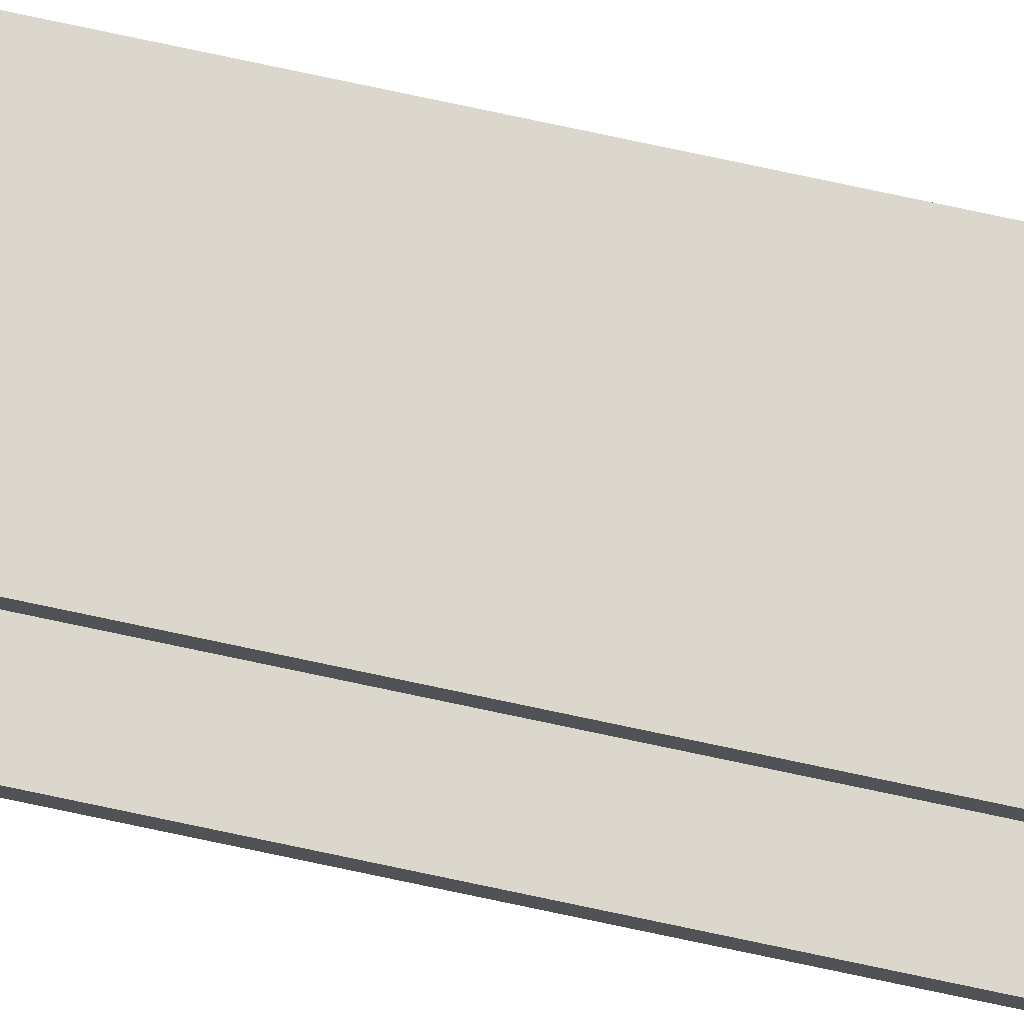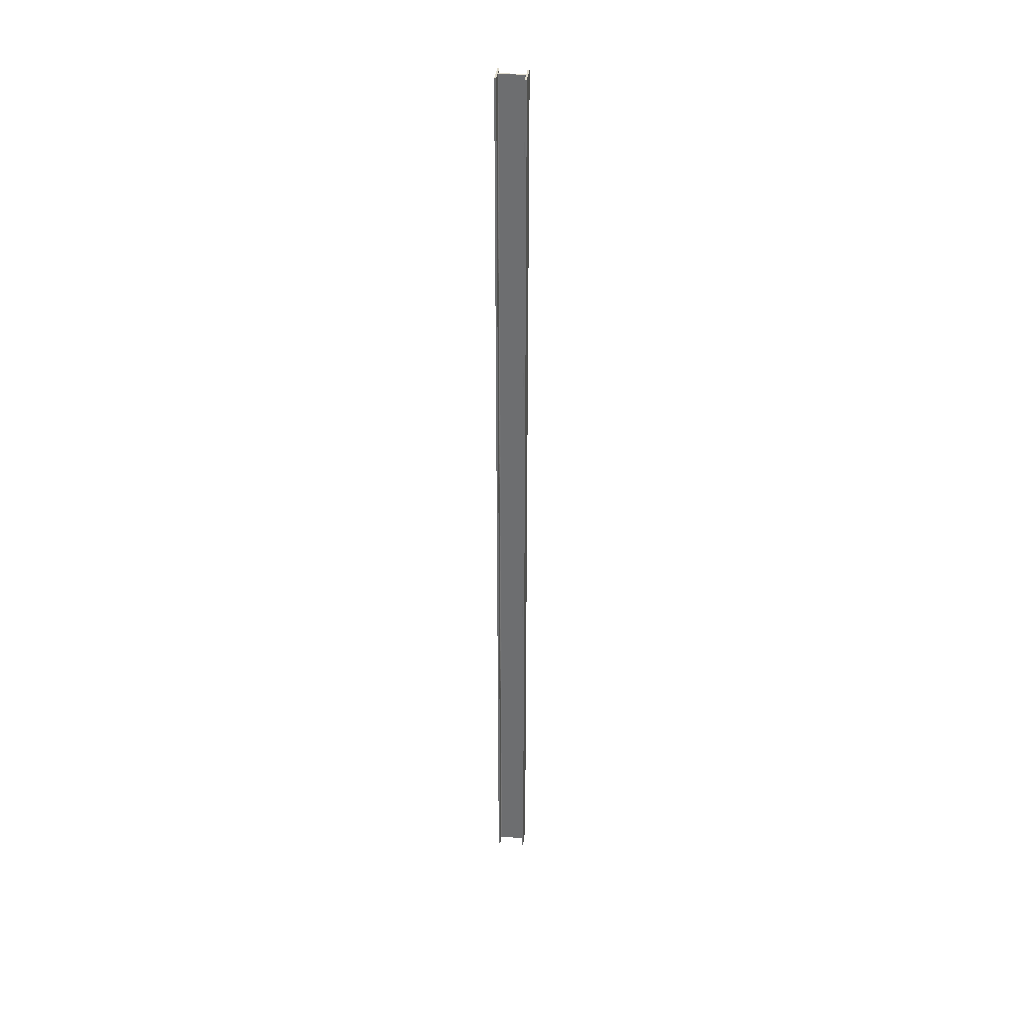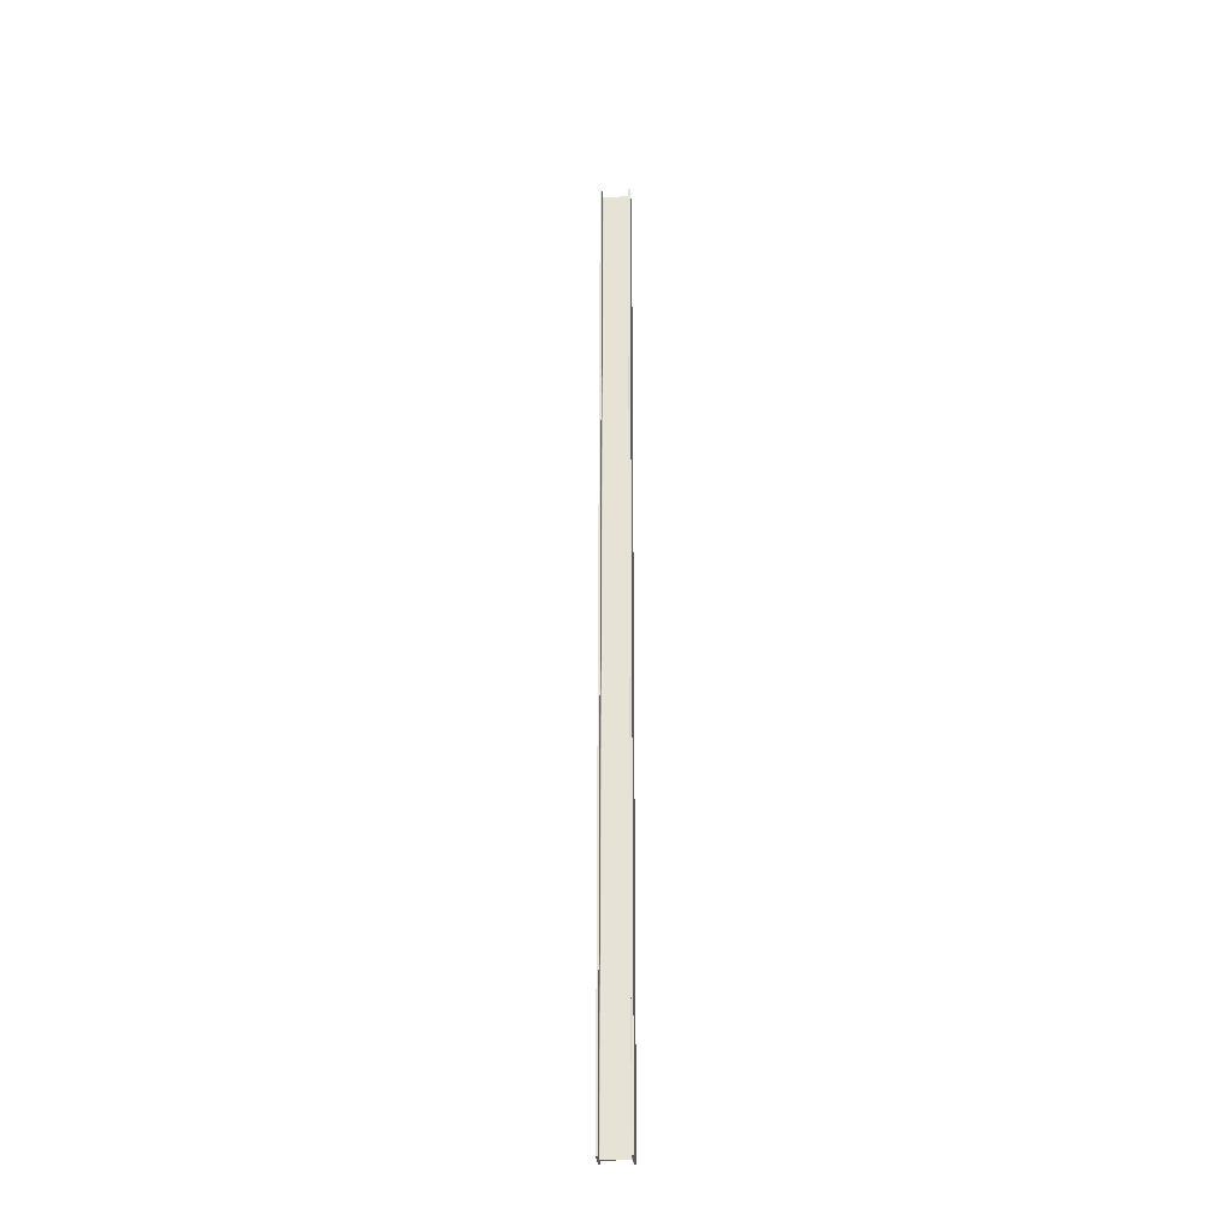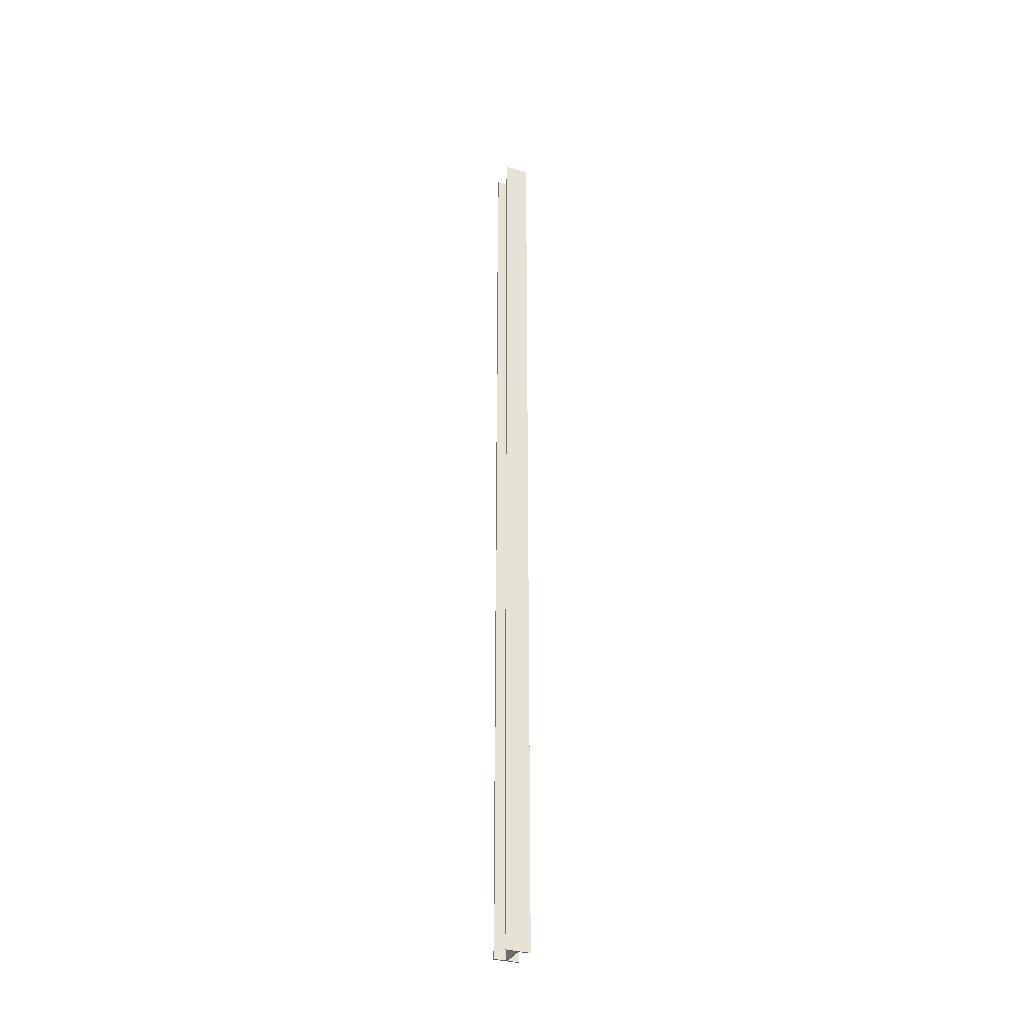
<metadata>
{"format":"obj","ext":"obj","renderer":"f3d","projection":"perspective","resolution":1024,"background":"white","views":[{"elev":73.3,"azim":-77.8,"up":"+Z"},{"elev":35.0,"azim":-83.7,"up":"+Y"},{"elev":-30.3,"azim":-85.3,"up":"+Y"},{"elev":-33.1,"azim":158.0,"up":"+Y"}]}
</metadata>
<code>
v -2852 -1.558e+04 4162
v -2852 -7750 4162
v -3052 -7750 4162
v -3052 -1.558e+04 4162
v -3052 -1.558e+04 4162
v -3052 -7750 4162
v -3052 -7750 4177
v -3052 -1.558e+04 4177
v -3052 -1.558e+04 4177
v -3052 -7750 4177
v -2969 -7750 4177
v -2969 -1.558e+04 4177
v -2969 -1.558e+04 4177
v -2969 -7750 4177
v -2968 -7750 4177
v -2968 -1.558e+04 4177
v -2968 -1.558e+04 4177
v -2968 -7750 4177
v -2966 -7750 4178
v -2966 -1.558e+04 4178
v -2966 -1.558e+04 4178
v -2966 -7750 4178
v -2965 -7750 4178
v -2965 -1.558e+04 4178
v -2965 -1.558e+04 4178
v -2965 -7750 4178
v -2963 -7750 4179
v -2963 -1.558e+04 4179
v -2963 -1.558e+04 4179
v -2963 -7750 4179
v -2962 -7750 4180
v -2962 -1.558e+04 4180
v -2962 -1.558e+04 4180
v -2962 -7750 4180
v -2961 -7750 4181
v -2961 -1.558e+04 4181
v -2961 -1.558e+04 4181
v -2961 -7750 4181
v -2960 -7750 4183
v -2960 -1.558e+04 4183
v -2960 -1.558e+04 4183
v -2960 -7750 4183
v -2960 -7750 4184
v -2960 -1.558e+04 4184
v -2960 -1.558e+04 4184
v -2960 -7750 4184
v -2959 -7750 4186
v -2959 -1.558e+04 4186
v -2959 -1.558e+04 4186
v -2959 -7750 4186
v -2959 -7750 4187
v -2959 -1.558e+04 4187
v -2959 -1.558e+04 4187
v -2959 -7750 4187
v -2959 -7750 4377
v -2959 -1.558e+04 4377
v -2959 -1.558e+04 4377
v -2959 -7750 4377
v -2959 -7750 4379
v -2959 -1.558e+04 4379
v -2959 -1.558e+04 4379
v -2959 -7750 4379
v -2960 -7750 4380
v -2960 -1.558e+04 4380
v -2960 -1.558e+04 4380
v -2960 -7750 4380
v -2960 -7750 4382
v -2960 -1.558e+04 4382
v -2960 -1.558e+04 4382
v -2960 -7750 4382
v -2961 -7750 4383
v -2961 -1.558e+04 4383
v -2961 -1.558e+04 4383
v -2961 -7750 4383
v -2962 -7750 4384
v -2962 -1.558e+04 4384
v -2962 -1.558e+04 4384
v -2962 -7750 4384
v -2963 -7750 4385
v -2963 -1.558e+04 4385
v -2963 -1.558e+04 4385
v -2963 -7750 4385
v -2965 -7750 4386
v -2965 -1.558e+04 4386
v -2965 -1.558e+04 4386
v -2965 -7750 4386
v -2966 -7750 4387
v -2966 -1.558e+04 4387
v -2966 -1.558e+04 4387
v -2966 -7750 4387
v -2968 -7750 4387
v -2968 -1.558e+04 4387
v -2968 -1.558e+04 4387
v -2968 -7750 4387
v -2969 -7750 4387
v -2969 -1.558e+04 4387
v -2969 -1.558e+04 4387
v -2969 -7750 4387
v -3052 -7750 4387
v -3052 -1.558e+04 4387
v -3052 -1.558e+04 4387
v -3052 -7750 4387
v -3052 -7750 4402
v -3052 -1.558e+04 4402
v -3052 -1.558e+04 4402
v -3052 -7750 4402
v -2852 -7750 4402
v -2852 -1.558e+04 4402
v -2852 -1.558e+04 4402
v -2852 -7750 4402
v -2852 -7750 4387
v -2852 -1.558e+04 4387
v -2852 -1.558e+04 4387
v -2852 -7750 4387
v -2934 -7750 4387
v -2934 -1.558e+04 4387
v -2934 -1.558e+04 4387
v -2934 -7750 4387
v -2936 -7750 4387
v -2936 -1.558e+04 4387
v -2936 -1.558e+04 4387
v -2936 -7750 4387
v -2937 -7750 4387
v -2937 -1.558e+04 4387
v -2937 -1.558e+04 4387
v -2937 -7750 4387
v -2939 -7750 4386
v -2939 -1.558e+04 4386
v -2939 -1.558e+04 4386
v -2939 -7750 4386
v -2940 -7750 4385
v -2940 -1.558e+04 4385
v -2940 -1.558e+04 4385
v -2940 -7750 4385
v -2941 -7750 4384
v -2941 -1.558e+04 4384
v -2941 -1.558e+04 4384
v -2941 -7750 4384
v -2942 -7750 4383
v -2942 -1.558e+04 4383
v -2942 -1.558e+04 4383
v -2942 -7750 4383
v -2943 -7750 4382
v -2943 -1.558e+04 4382
v -2943 -1.558e+04 4382
v -2943 -7750 4382
v -2944 -7750 4380
v -2944 -1.558e+04 4380
v -2944 -1.558e+04 4380
v -2944 -7750 4380
v -2944 -7750 4379
v -2944 -1.558e+04 4379
v -2944 -1.558e+04 4379
v -2944 -7750 4379
v -2944 -7750 4377
v -2944 -1.558e+04 4377
v -2944 -1.558e+04 4377
v -2944 -7750 4377
v -2944 -7750 4187
v -2944 -1.558e+04 4187
v -2944 -1.558e+04 4187
v -2944 -7750 4187
v -2944 -7750 4186
v -2944 -1.558e+04 4186
v -2944 -1.558e+04 4186
v -2944 -7750 4186
v -2944 -7750 4184
v -2944 -1.558e+04 4184
v -2944 -1.558e+04 4184
v -2944 -7750 4184
v -2943 -7750 4183
v -2943 -1.558e+04 4183
v -2943 -1.558e+04 4183
v -2943 -7750 4183
v -2942 -7750 4181
v -2942 -1.558e+04 4181
v -2942 -1.558e+04 4181
v -2942 -7750 4181
v -2941 -7750 4180
v -2941 -1.558e+04 4180
v -2941 -1.558e+04 4180
v -2941 -7750 4180
v -2940 -7750 4179
v -2940 -1.558e+04 4179
v -2940 -1.558e+04 4179
v -2940 -7750 4179
v -2939 -7750 4178
v -2939 -1.558e+04 4178
v -2939 -1.558e+04 4178
v -2939 -7750 4178
v -2937 -7750 4178
v -2937 -1.558e+04 4178
v -2937 -1.558e+04 4178
v -2937 -7750 4178
v -2936 -7750 4177
v -2936 -1.558e+04 4177
v -2936 -1.558e+04 4177
v -2936 -7750 4177
v -2934 -7750 4177
v -2934 -1.558e+04 4177
v -2934 -1.558e+04 4177
v -2934 -7750 4177
v -2852 -7750 4177
v -2852 -1.558e+04 4177
v -2852 -1.558e+04 4177
v -2852 -7750 4177
v -2852 -7750 4162
v -2852 -1.558e+04 4162
v -2852 -1.558e+04 4162
v -3052 -1.558e+04 4162
v -3052 -1.558e+04 4177
v -2969 -1.558e+04 4177
v -2968 -1.558e+04 4177
v -2966 -1.558e+04 4178
v -2965 -1.558e+04 4178
v -2963 -1.558e+04 4179
v -2962 -1.558e+04 4180
v -2961 -1.558e+04 4181
v -2960 -1.558e+04 4183
v -2960 -1.558e+04 4184
v -2959 -1.558e+04 4186
v -2959 -1.558e+04 4187
v -2959 -1.558e+04 4377
v -2959 -1.558e+04 4379
v -2960 -1.558e+04 4380
v -2960 -1.558e+04 4382
v -2961 -1.558e+04 4383
v -2962 -1.558e+04 4384
v -2963 -1.558e+04 4385
v -2965 -1.558e+04 4386
v -2966 -1.558e+04 4387
v -2968 -1.558e+04 4387
v -2969 -1.558e+04 4387
v -3052 -1.558e+04 4387
v -3052 -1.558e+04 4402
v -2852 -1.558e+04 4402
v -2852 -1.558e+04 4387
v -2934 -1.558e+04 4387
v -2936 -1.558e+04 4387
v -2937 -1.558e+04 4387
v -2939 -1.558e+04 4386
v -2940 -1.558e+04 4385
v -2941 -1.558e+04 4384
v -2942 -1.558e+04 4383
v -2943 -1.558e+04 4382
v -2944 -1.558e+04 4380
v -2944 -1.558e+04 4379
v -2944 -1.558e+04 4377
v -2944 -1.558e+04 4187
v -2944 -1.558e+04 4186
v -2944 -1.558e+04 4184
v -2943 -1.558e+04 4183
v -2942 -1.558e+04 4181
v -2941 -1.558e+04 4180
v -2940 -1.558e+04 4179
v -2939 -1.558e+04 4178
v -2937 -1.558e+04 4178
v -2936 -1.558e+04 4177
v -2934 -1.558e+04 4177
v -2852 -1.558e+04 4177
v -3052 -7750 4162
v -2852 -7750 4162
v -2852 -7750 4177
v -2934 -7750 4177
v -2936 -7750 4177
v -2937 -7750 4178
v -2939 -7750 4178
v -2940 -7750 4179
v -2941 -7750 4180
v -2942 -7750 4181
v -2943 -7750 4183
v -2944 -7750 4184
v -2944 -7750 4186
v -2944 -7750 4187
v -2944 -7750 4377
v -2944 -7750 4379
v -2944 -7750 4380
v -2943 -7750 4382
v -2942 -7750 4383
v -2941 -7750 4384
v -2940 -7750 4385
v -2939 -7750 4386
v -2937 -7750 4387
v -2936 -7750 4387
v -2934 -7750 4387
v -2852 -7750 4387
v -2852 -7750 4402
v -3052 -7750 4402
v -3052 -7750 4387
v -2969 -7750 4387
v -2968 -7750 4387
v -2966 -7750 4387
v -2965 -7750 4386
v -2963 -7750 4385
v -2962 -7750 4384
v -2961 -7750 4383
v -2960 -7750 4382
v -2960 -7750 4380
v -2959 -7750 4379
v -2959 -7750 4377
v -2959 -7750 4187
v -2959 -7750 4186
v -2960 -7750 4184
v -2960 -7750 4183
v -2961 -7750 4181
v -2962 -7750 4180
v -2963 -7750 4179
v -2965 -7750 4178
v -2966 -7750 4178
v -2968 -7750 4177
v -2969 -7750 4177
v -3052 -7750 4177
f 261 312 262
f 312 311 262
f 311 264 262
f 264 263 262
f 311 310 264
f 310 265 264
f 310 309 265
f 309 266 265
f 309 308 266
f 308 267 266
f 308 307 267
f 307 268 267
f 307 306 268
f 306 269 268
f 306 305 269
f 305 270 269
f 305 304 270
f 304 271 270
f 304 303 271
f 303 272 271
f 303 302 272
f 302 273 272
f 302 301 273
f 301 274 273
f 301 300 274
f 300 275 274
f 300 299 275
f 299 276 275
f 299 298 276
f 298 277 276
f 298 297 277
f 297 278 277
f 297 296 278
f 296 279 278
f 296 295 279
f 295 280 279
f 295 294 280
f 294 281 280
f 294 293 281
f 293 282 281
f 293 292 282
f 292 283 282
f 292 291 283
f 291 284 283
f 291 290 284
f 290 285 284
f 289 288 290
f 290 288 285
f 285 288 286
f 288 287 286
f 209 260 210
f 260 259 210
f 259 212 210
f 212 211 210
f 259 258 212
f 258 213 212
f 258 257 213
f 257 214 213
f 257 256 214
f 256 215 214
f 256 255 215
f 255 216 215
f 255 254 216
f 254 217 216
f 254 253 217
f 253 218 217
f 253 252 218
f 252 219 218
f 252 251 219
f 251 220 219
f 251 250 220
f 250 221 220
f 250 249 221
f 249 222 221
f 249 248 222
f 248 223 222
f 248 247 223
f 247 224 223
f 247 246 224
f 246 225 224
f 246 245 225
f 245 226 225
f 245 244 226
f 244 227 226
f 244 243 227
f 243 228 227
f 243 242 228
f 242 229 228
f 242 241 229
f 241 230 229
f 241 240 230
f 240 231 230
f 240 239 231
f 239 232 231
f 239 238 232
f 238 233 232
f 237 236 238
f 238 236 233
f 233 236 234
f 236 235 234
f 207 205 208
f 207 206 205
f 203 201 204
f 203 202 201
f 199 197 200
f 199 198 197
f 195 193 196
f 195 194 193
f 191 189 192
f 191 190 189
f 187 185 188
f 187 186 185
f 183 181 184
f 183 182 181
f 179 177 180
f 179 178 177
f 175 173 176
f 175 174 173
f 171 169 172
f 171 170 169
f 167 165 168
f 167 166 165
f 163 161 164
f 163 162 161
f 159 157 160
f 159 158 157
f 155 153 156
f 155 154 153
f 151 149 152
f 151 150 149
f 147 145 148
f 147 146 145
f 143 141 144
f 143 142 141
f 139 137 140
f 139 138 137
f 135 133 136
f 135 134 133
f 131 129 132
f 131 130 129
f 127 125 128
f 127 126 125
f 123 121 124
f 123 122 121
f 119 117 120
f 119 118 117
f 115 113 116
f 115 114 113
f 111 109 112
f 111 110 109
f 107 105 108
f 107 106 105
f 103 101 104
f 103 102 101
f 99 97 100
f 99 98 97
f 95 93 96
f 95 94 93
f 91 89 92
f 91 90 89
f 87 85 88
f 87 86 85
f 83 81 84
f 83 82 81
f 79 77 80
f 79 78 77
f 75 73 76
f 75 74 73
f 71 69 72
f 71 70 69
f 67 65 68
f 67 66 65
f 63 61 64
f 63 62 61
f 59 57 60
f 59 58 57
f 55 53 56
f 55 54 53
f 51 49 52
f 51 50 49
f 47 45 48
f 47 46 45
f 43 41 44
f 43 42 41
f 39 37 40
f 39 38 37
f 35 33 36
f 35 34 33
f 31 29 32
f 31 30 29
f 27 25 28
f 27 26 25
f 23 21 24
f 23 22 21
f 19 17 20
f 19 18 17
f 15 13 16
f 15 14 13
f 11 9 12
f 11 10 9
f 7 5 8
f 7 6 5
f 3 1 4
f 3 2 1

</code>
